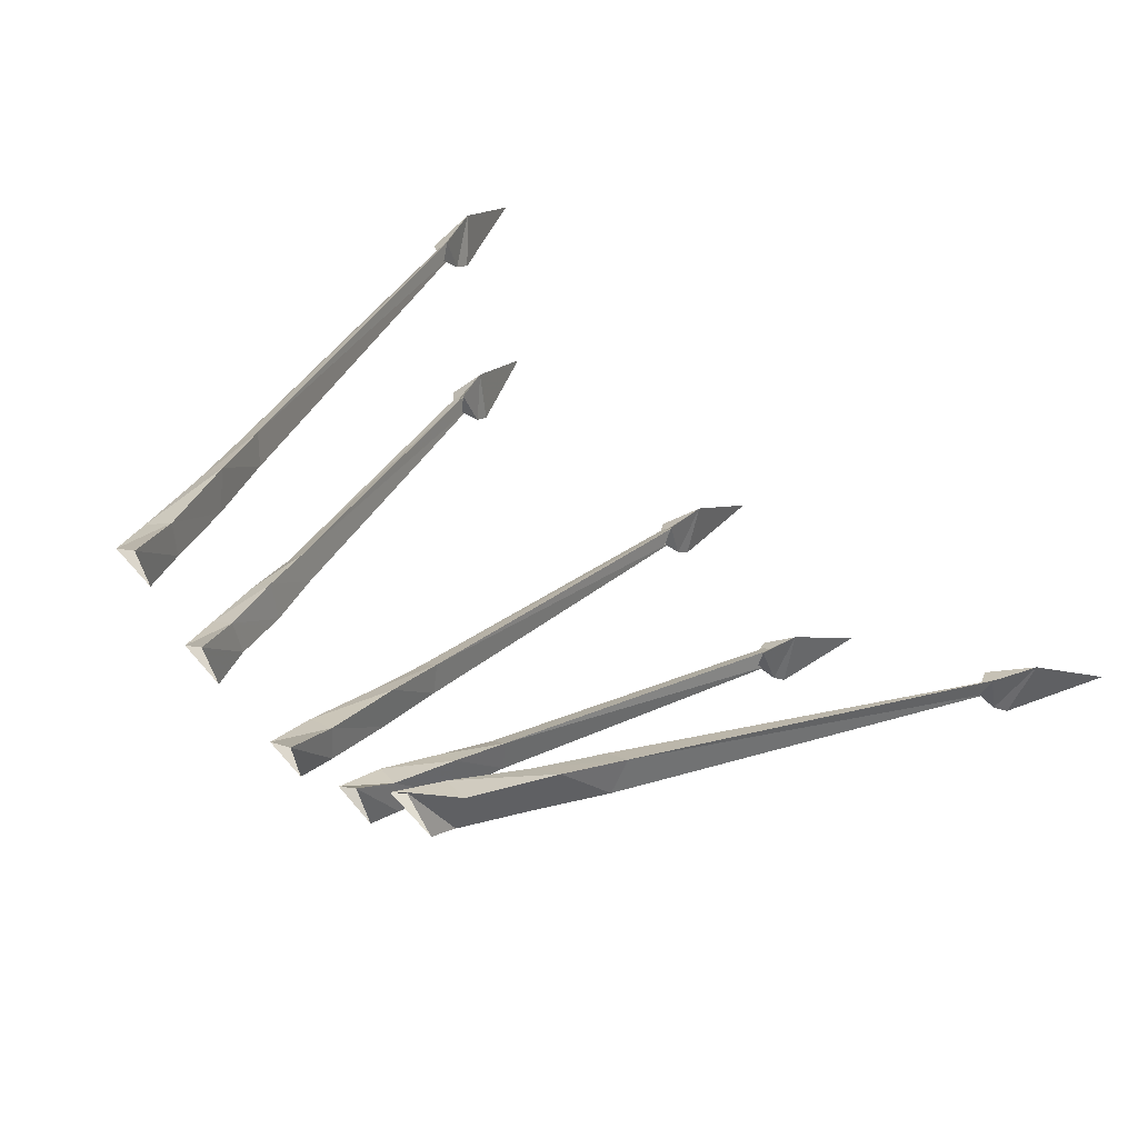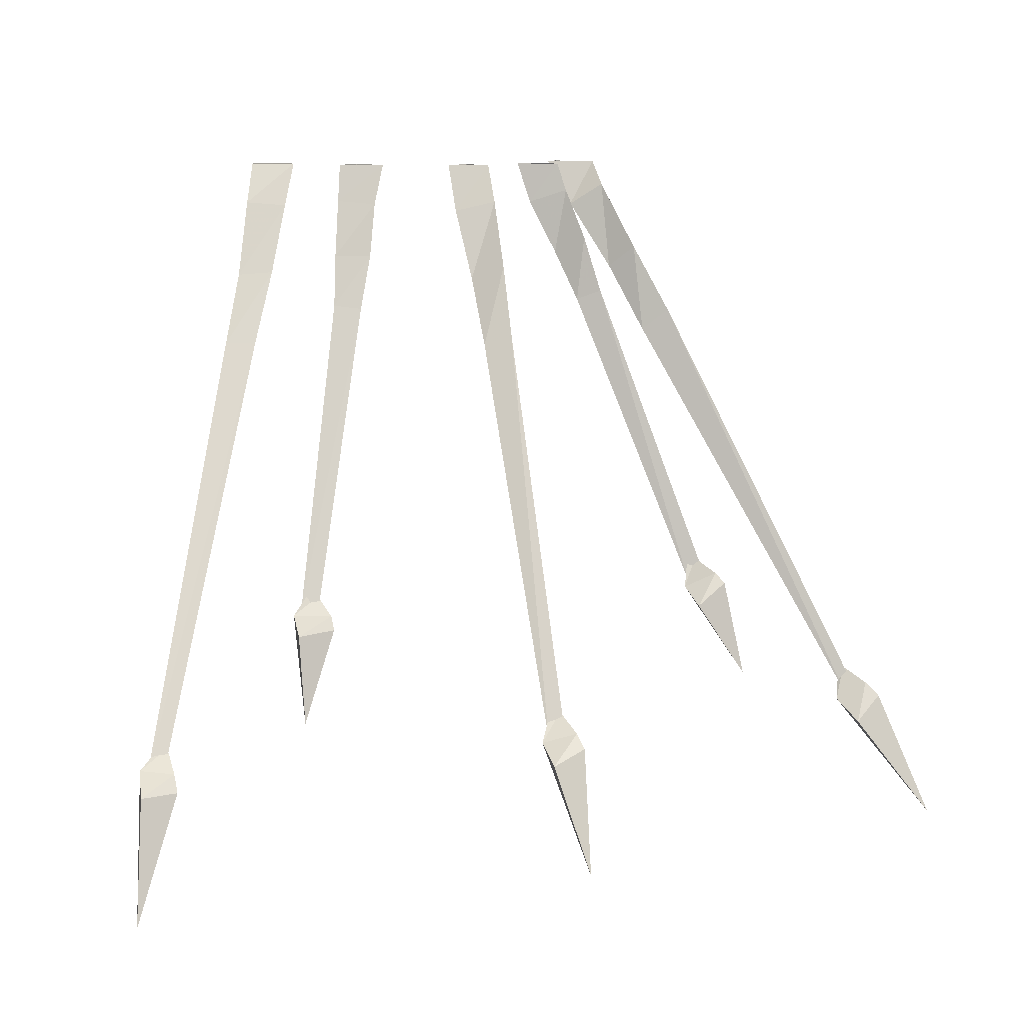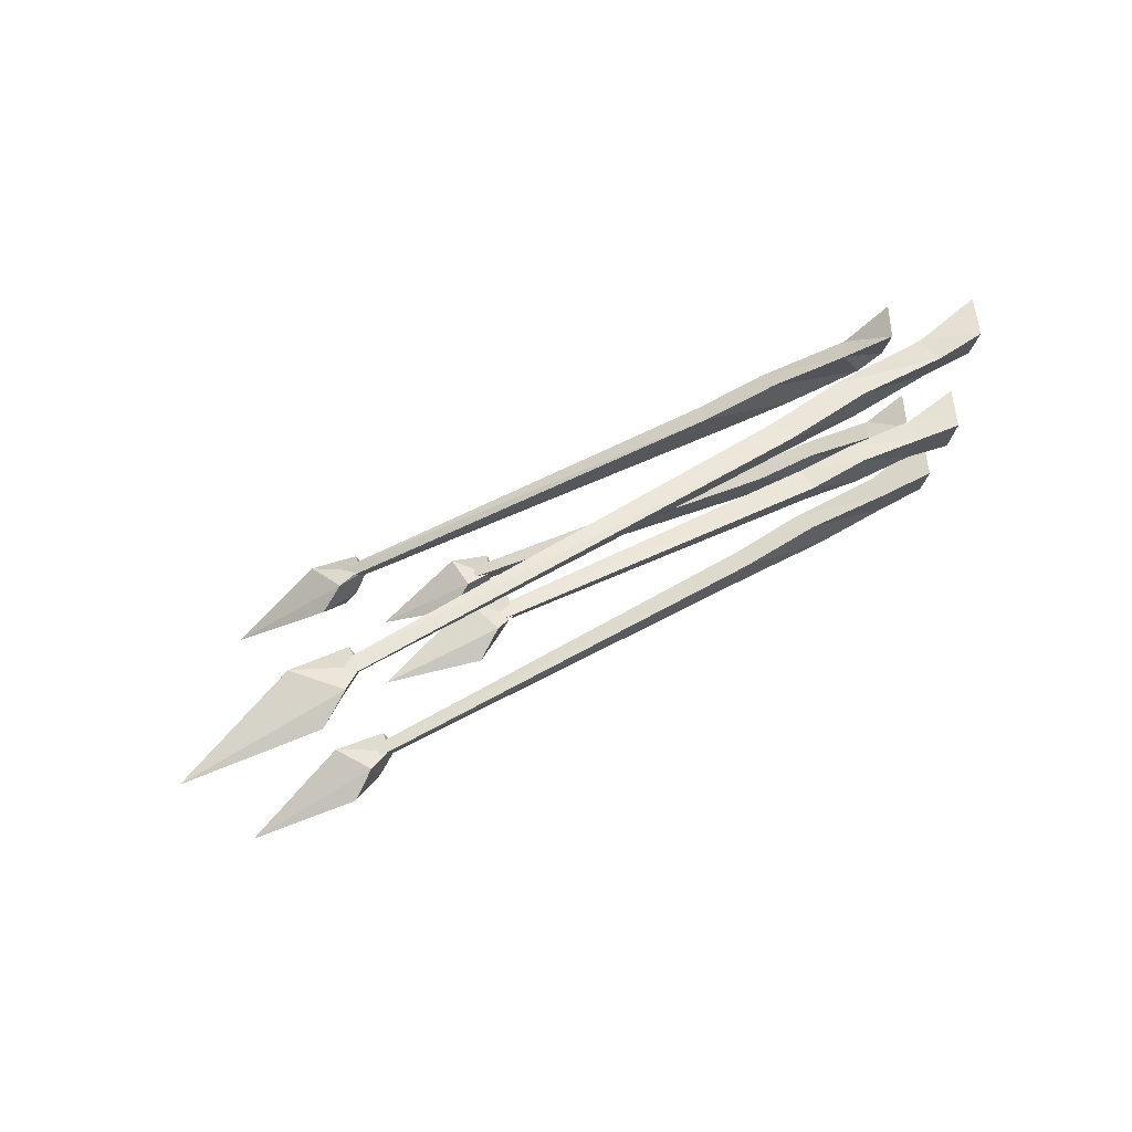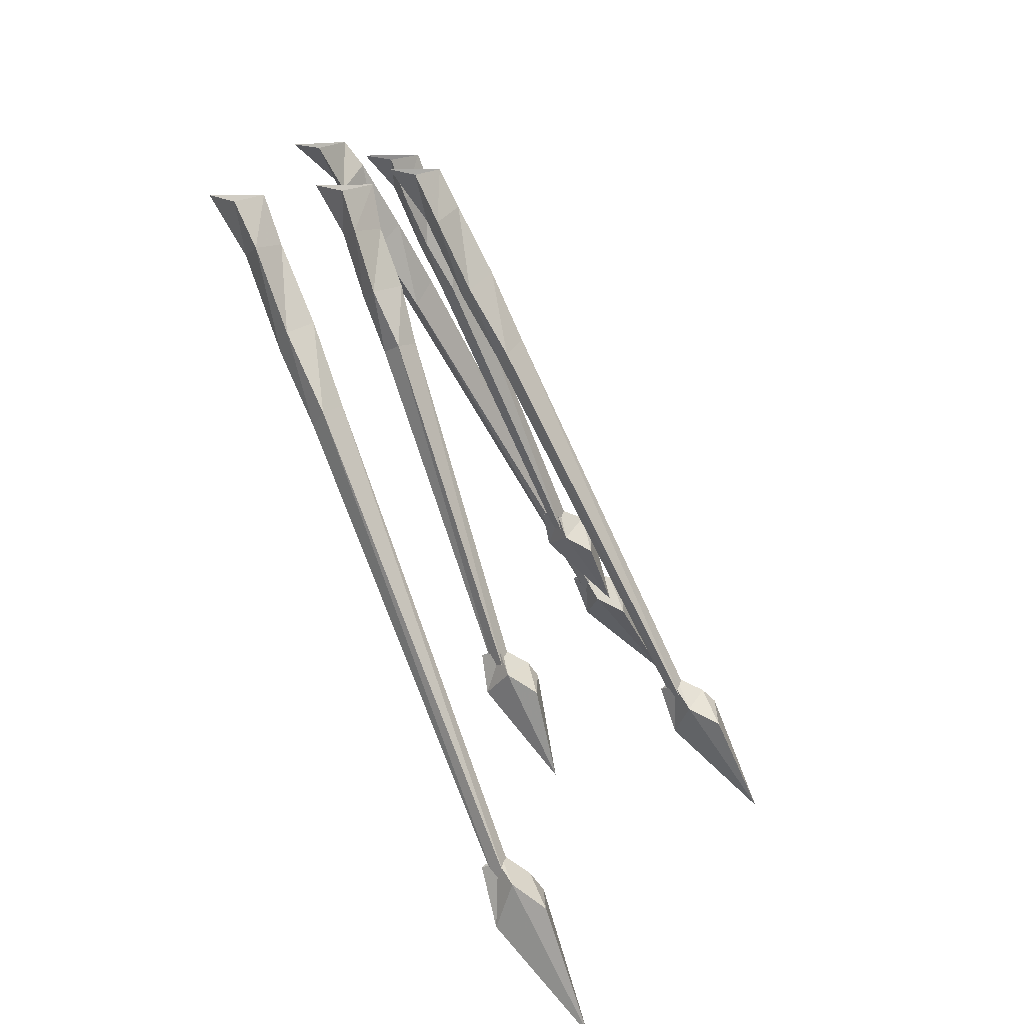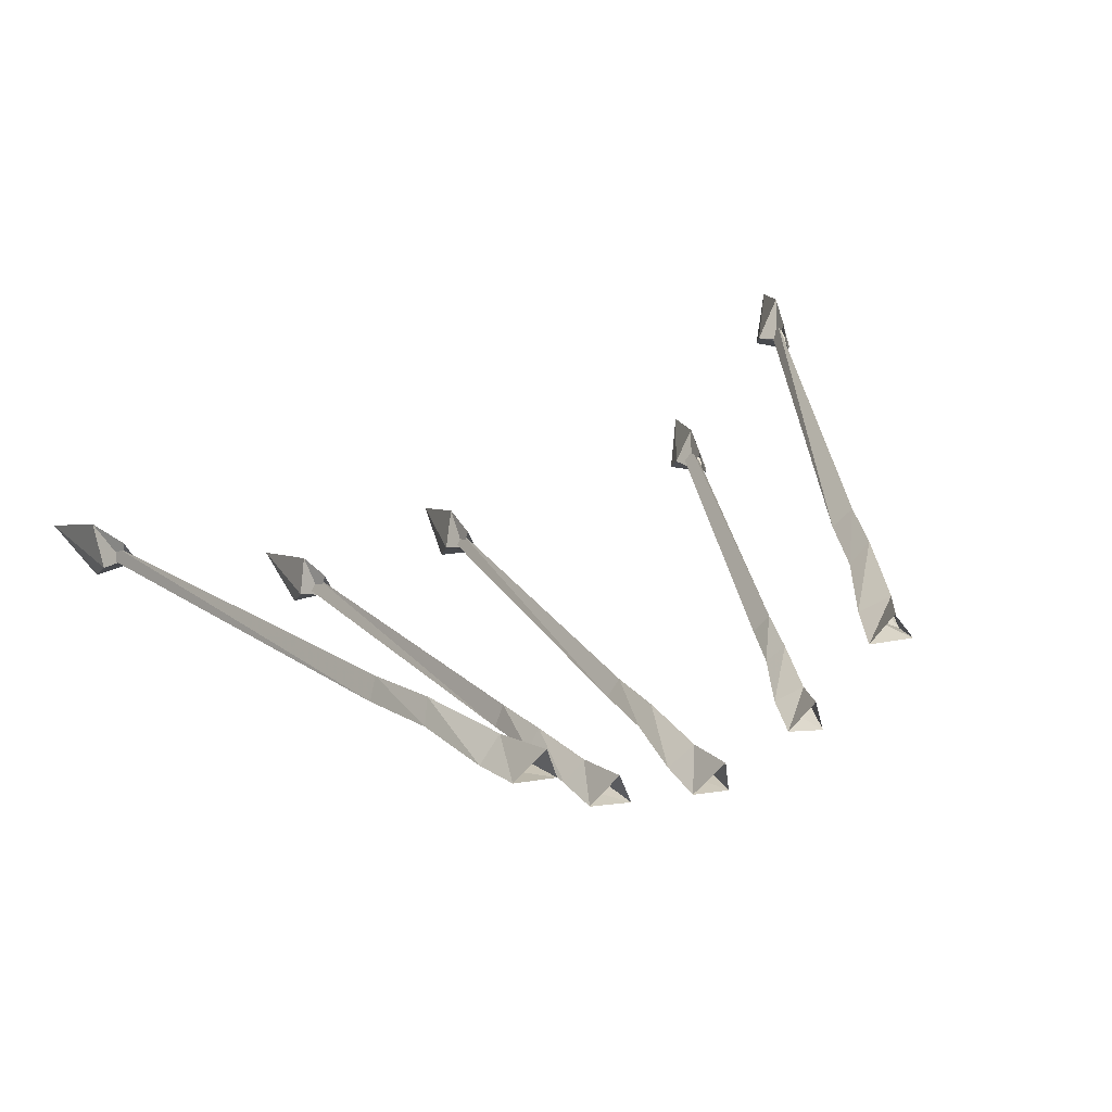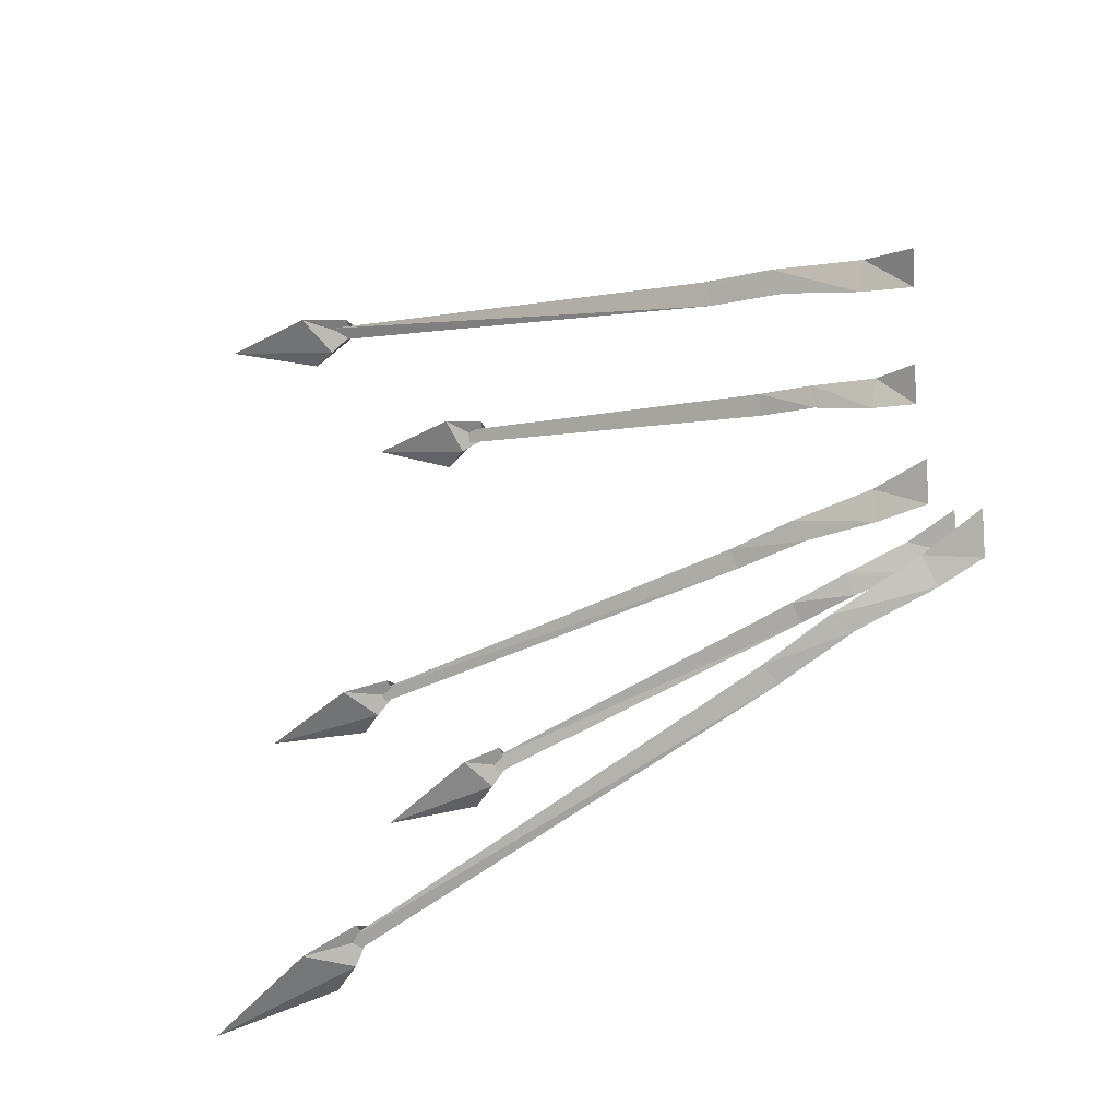
<metadata>
{"format":"obj","ext":"obj","renderer":"f3d","projection":"perspective","resolution":1024,"background":"white","views":[{"elev":59.2,"azim":-137.0,"up":"+Z"},{"elev":10.0,"azim":158.9,"up":"+Y"},{"elev":6.6,"azim":84.1,"up":"+Z"},{"elev":17.4,"azim":97.1,"up":"+Y"},{"elev":52.7,"azim":154.4,"up":"+Z"},{"elev":52.4,"azim":84.8,"up":"+Z"}]}
</metadata>
<code>
o object/3990
v 72 -182 -41
v 60 -154 -34
v 72 -155 -35
v 71 -150 -26
v 66 -158 -19
v 60 -150 -31
v 62 -145 -23
v 66 -145 -23
v 63 -147 -17
v 37 -8 29
v 28 -8 39
v 32 -22 30
v 39 -20 25
v 24 -8 22
v 28 -21 19
v 32 -38 12
v 37 -41 23
v 42 -38 19
v 45 -54 11
v 37 -55 7
v 41 -57 16
v 65 -151 -21
v 68 -149 -24
v 63 -150 -26
v -81 -178 -45
v -77 -148 -38
v -67 -155 -39
v -66 -150 -30
v -74 -155 -23
v -75 -145 -35
v -71 -141 -27
v -68 -143 -27
v -71 -143 -21
v -26 -8 25
v -34 -8 35
v -37 -19 26
v -29 -21 21
v -38 -8 18
v -40 -17 15
v -44 -33 8
v -42 -38 19
v -36 -38 15
v -41 -54 7
v -48 -51 3
v -46 -54 12
v -71 -148 -25
v -68 -148 -28
v -73 -146 -30
v -1 -222 -102
v -5 -186 -87
v 6 -190 -89
v 6 -185 -79
v -1 -196 -74
v -4 -182 -83
v -2 -177 -74
v 2 -179 -74
v -1 -181 -69
v 4 -8 12
v -6 -8 22
v -5 -24 10
v 4 -23 5
v -8 -8 6
v -8 -20 0
v -7 -41 -11
v -4 -49 -2
v 2 -45 -5
v 2 -66 -17
v -6 -63 -21
v -3 -68 -13
v 0 -186 -74
v 3 -185 -77
v -2 -183 -78
v 131 -237 -57
v 114 -200 -42
v 126 -200 -44
v 124 -194 -34
v 122 -209 -29
v 114 -195 -38
v 114 -189 -29
v 118 -190 -29
v 116 -193 -24
v 60 -8 57
v 50 -8 67
v 56 -25 55
v 64 -21 50
v 47 -8 51
v 52 -22 45
v 60 -44 34
v 66 -52 43
v 70 -45 40
v 78 -67 28
v 69 -67 24
v 74 -72 32
v 119 -198 -29
v 121 -195 -32
v 116 -195 -33
v -146 -230 -60
v -134 -191 -45
v -125 -199 -47
v -122 -193 -37
v -134 -203 -32
v -131 -187 -41
v -127 -183 -32
v -125 -186 -32
v -128 -187 -27
v -49 -8 54
v -56 -8 64
v -64 -21 52
v -55 -23 47
v -64 -8 48
v -65 -16 42
v -73 -38 31
v -74 -48 40
v -66 -45 37
v -74 -67 25
v -82 -60 21
v -81 -68 29
v -129 -193 -32
v -126 -191 -35
v -129 -189 -36
f 1 2 3
f 1 3 4
f 1 4 5
f 1 5 2
f 2 5 6
f 2 6 3
f 3 6 4
f 4 6 7
f 4 7 8
f 4 8 5
f 5 8 9
f 5 9 6
f 6 9 7
f 10 11 12
f 10 12 13
f 10 13 14
f 14 13 15
f 14 15 11
f 11 15 12
f 12 15 16
f 12 16 17
f 12 17 13
f 13 17 18
f 13 18 15
f 15 18 16
f 16 18 19
f 16 19 20
f 16 20 17
f 17 20 21
f 17 21 18
f 18 21 19
f 19 21 22
f 19 22 23
f 19 23 20
f 20 23 24
f 20 24 21
f 21 24 22
f 25 26 27
f 25 27 28
f 25 28 29
f 25 29 26
f 26 29 30
f 26 30 27
f 27 30 28
f 28 30 31
f 28 31 32
f 28 32 29
f 29 32 33
f 29 33 30
f 30 33 31
f 34 35 36
f 34 36 37
f 34 37 38
f 38 37 39
f 38 39 35
f 35 39 36
f 36 39 40
f 36 40 41
f 36 41 37
f 37 41 42
f 37 42 39
f 39 42 40
f 40 42 43
f 40 43 44
f 40 44 41
f 41 44 45
f 41 45 42
f 42 45 43
f 43 45 46
f 43 46 47
f 43 47 44
f 44 47 48
f 44 48 45
f 45 48 46
f 49 50 51
f 49 51 52
f 49 52 53
f 49 53 50
f 50 53 54
f 50 54 51
f 51 54 52
f 52 54 55
f 52 55 56
f 52 56 53
f 53 56 57
f 53 57 54
f 54 57 55
f 58 59 60
f 58 60 61
f 58 61 62
f 62 61 63
f 62 63 59
f 59 63 60
f 60 63 64
f 60 64 65
f 60 65 61
f 61 65 66
f 61 66 63
f 63 66 64
f 64 66 67
f 64 67 68
f 64 68 65
f 65 68 69
f 65 69 66
f 66 69 67
f 67 69 70
f 67 70 71
f 67 71 68
f 68 71 72
f 68 72 69
f 69 72 70
f 73 74 75
f 73 75 76
f 73 76 77
f 73 77 74
f 74 77 78
f 74 78 75
f 75 78 76
f 76 78 79
f 76 79 80
f 76 80 77
f 77 80 81
f 77 81 78
f 78 81 79
f 82 83 84
f 82 84 85
f 82 85 86
f 86 85 87
f 86 87 83
f 83 87 84
f 84 87 88
f 84 88 89
f 84 89 85
f 85 89 90
f 85 90 87
f 87 90 88
f 88 90 91
f 88 91 92
f 88 92 89
f 89 92 93
f 89 93 90
f 90 93 91
f 91 93 94
f 91 94 95
f 91 95 92
f 92 95 96
f 92 96 93
f 93 96 94
f 97 98 99
f 97 99 100
f 97 100 101
f 97 101 98
f 98 101 102
f 98 102 99
f 99 102 100
f 100 102 103
f 100 103 104
f 100 104 101
f 101 104 105
f 101 105 102
f 102 105 103
f 106 107 108
f 106 108 109
f 106 109 110
f 110 109 111
f 110 111 107
f 107 111 108
f 108 111 112
f 108 112 113
f 108 113 109
f 109 113 114
f 109 114 111
f 111 114 112
f 112 114 115
f 112 115 116
f 112 116 113
f 113 116 117
f 113 117 114
f 114 117 115
f 115 117 118
f 115 118 119
f 115 119 116
f 116 119 120
f 116 120 117
f 117 120 118

</code>
